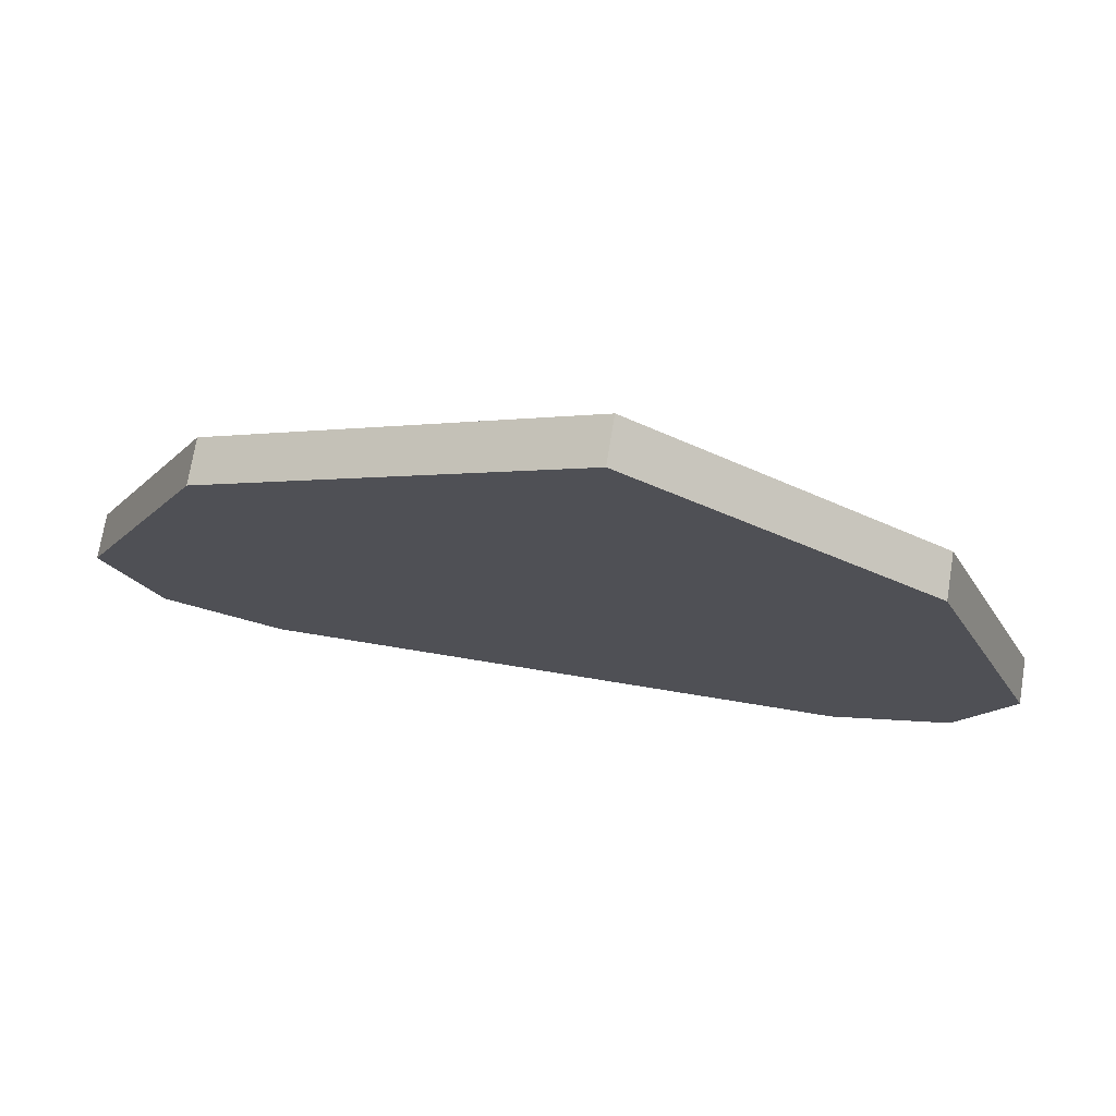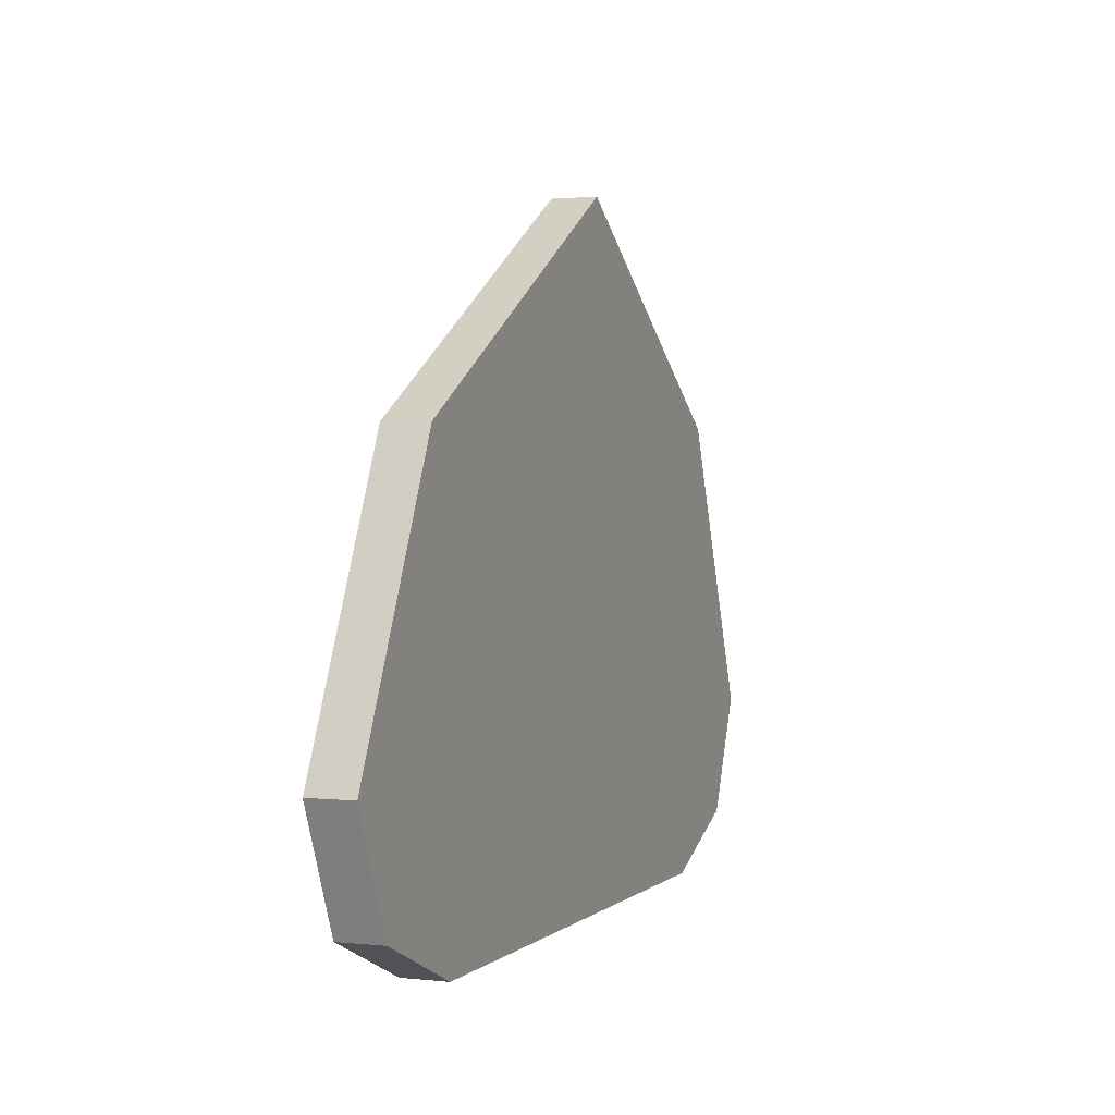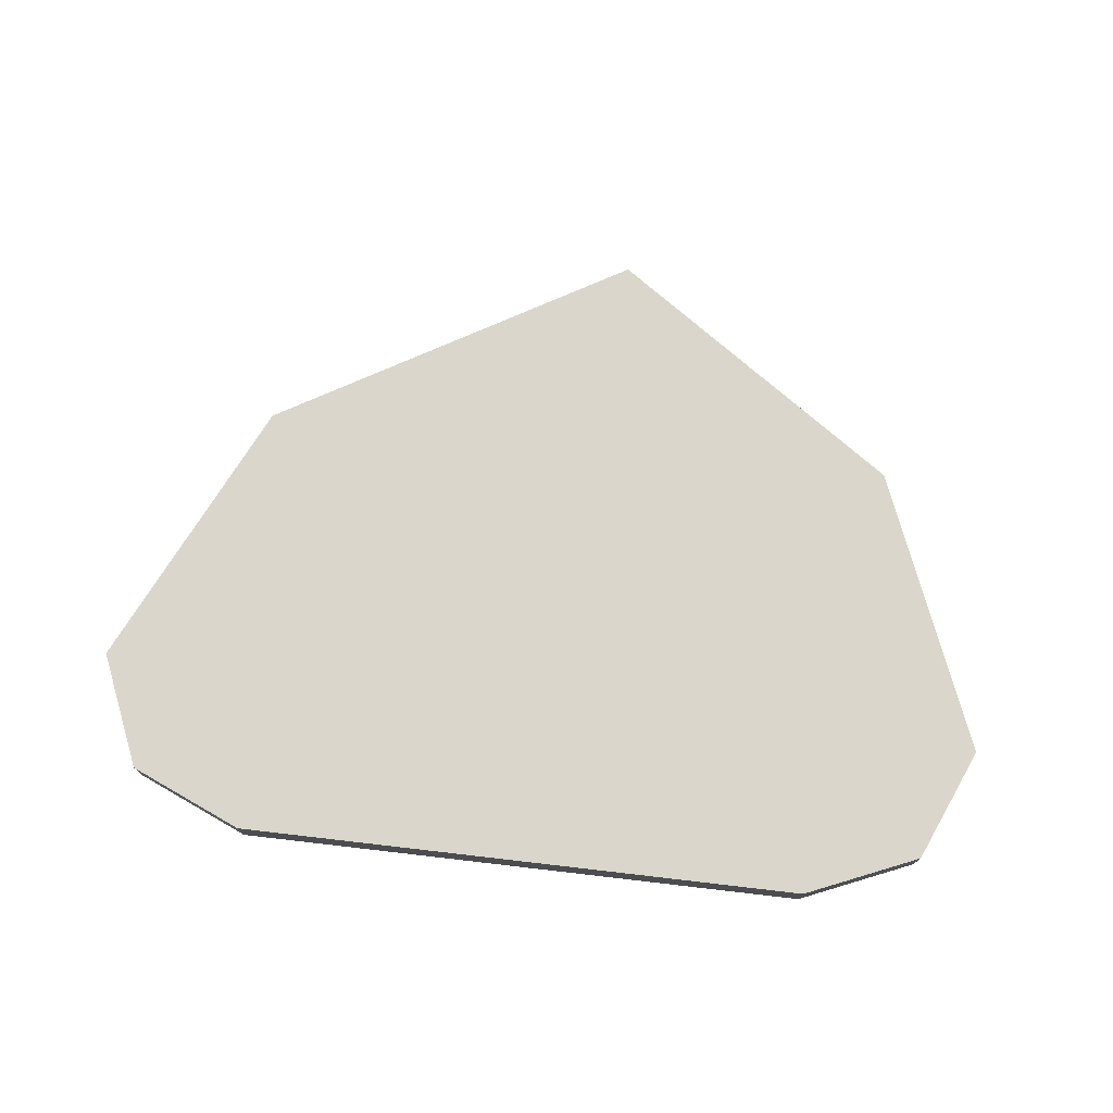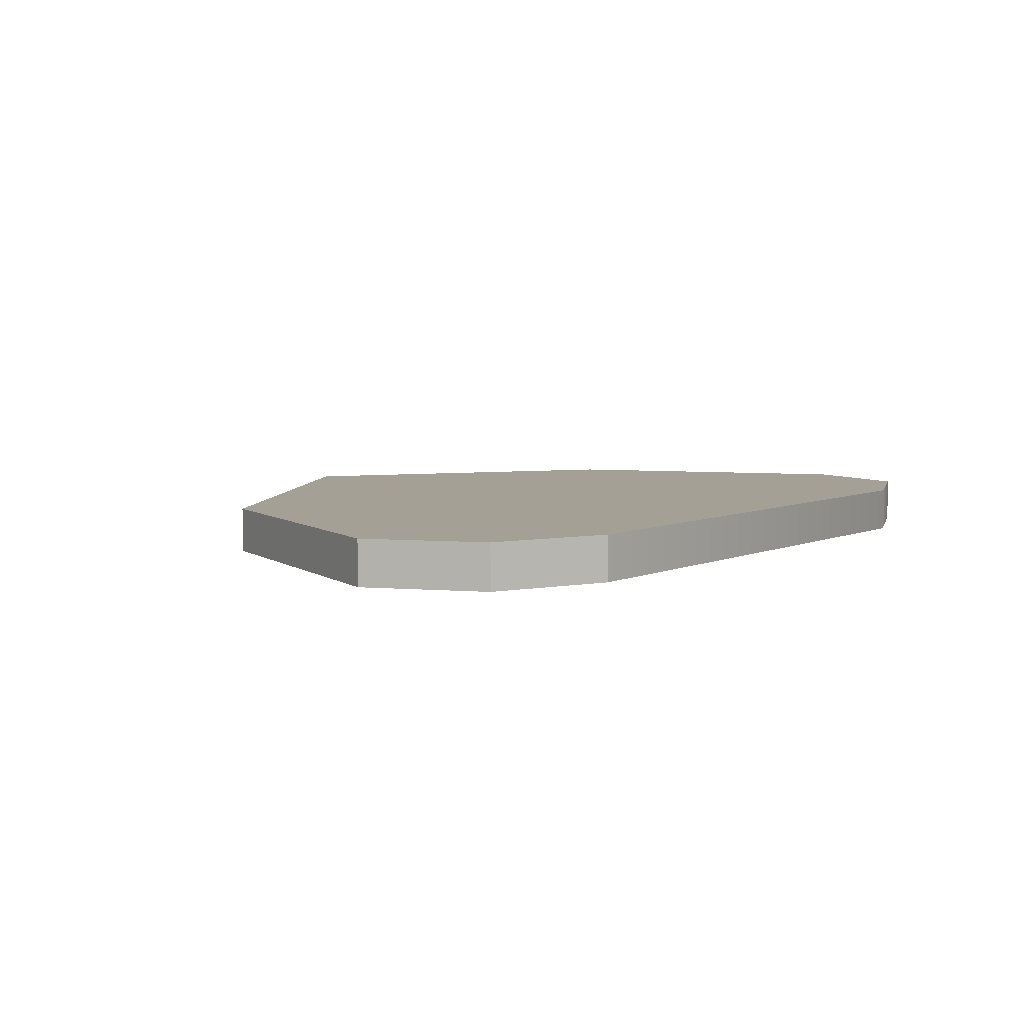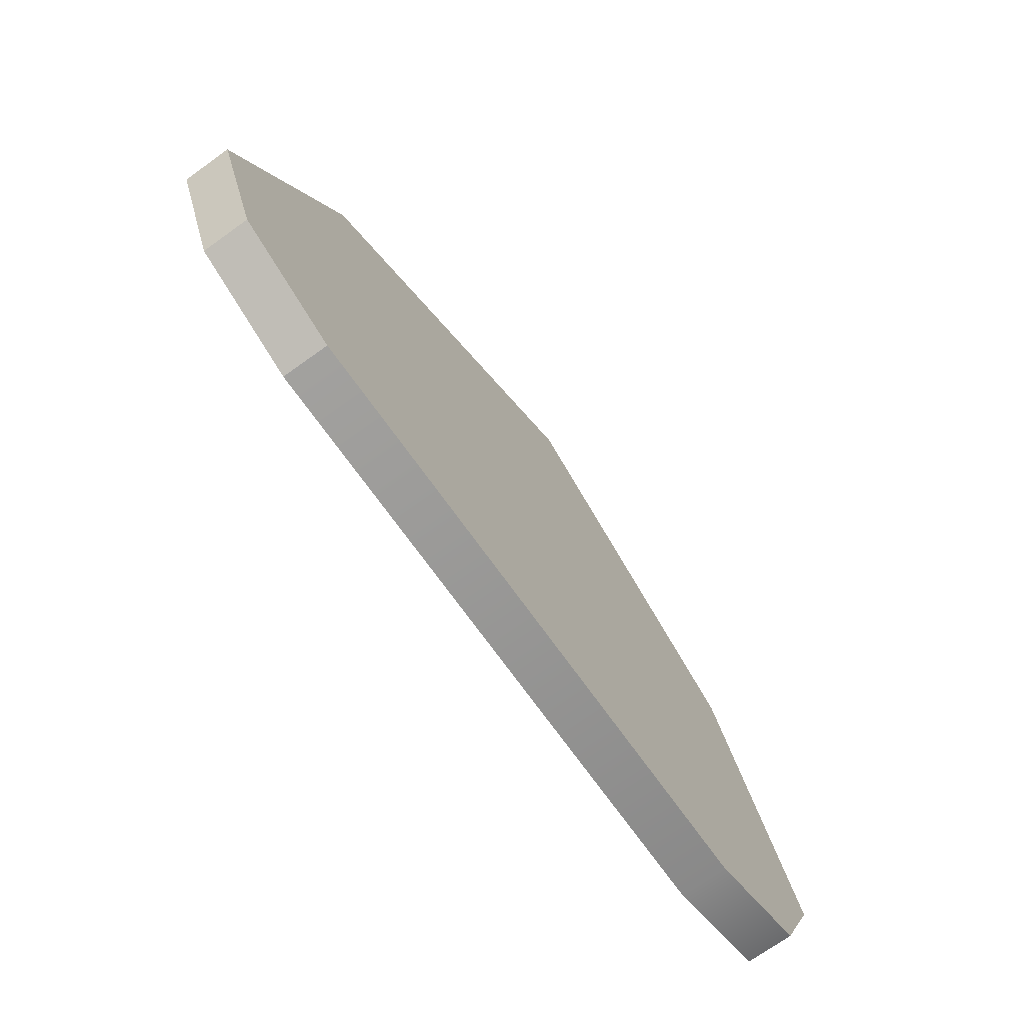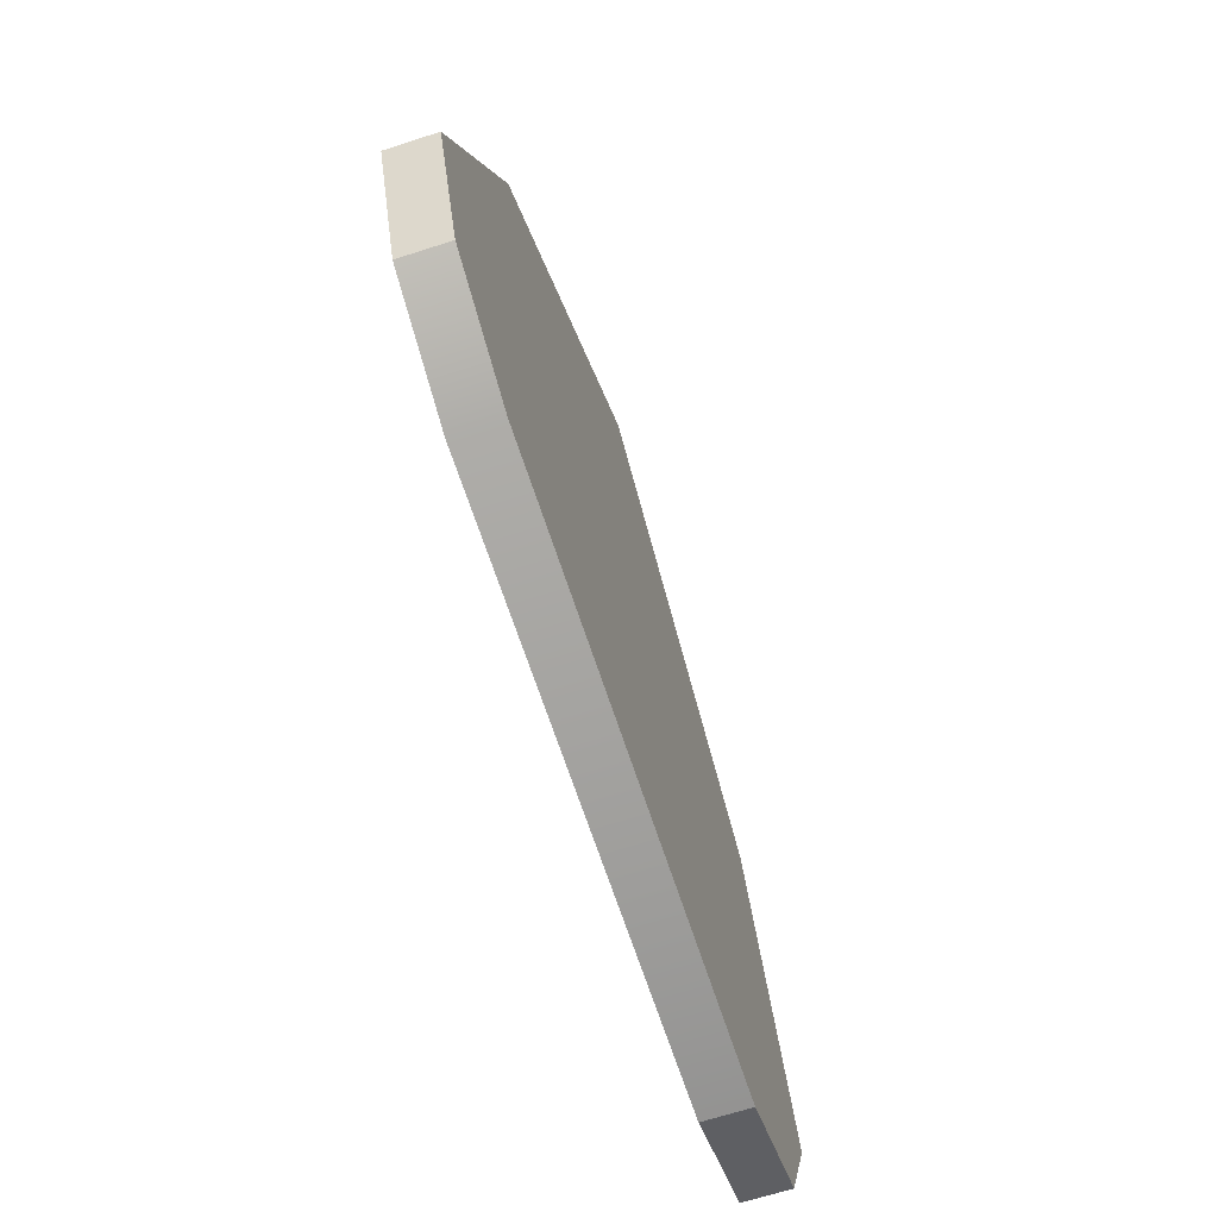
<metadata>
{"format":"obj","ext":"obj","renderer":"f3d","projection":"perspective","resolution":1024,"background":"white","views":[{"elev":72.8,"azim":-170.7,"up":"+Z"},{"elev":1.7,"azim":111.6,"up":"+Z"},{"elev":73.8,"azim":-173.4,"up":"+Y"},{"elev":5.8,"azim":127.0,"up":"+Y"},{"elev":-72.2,"azim":125.6,"up":"+Z"},{"elev":-66.7,"azim":-72.0,"up":"+Z"}]}
</metadata>
<code>
o mesh17/mesh17-geometry#mesh17-geometry
v -0.001789 0.8554 0.1367
v -0.00058 0.8554 0.1309
v 0.000145 0.8554 0.1326
v -0.002273 0.8554 0.1302
v 0.000145 0.8561 0.1326
v -0.001789 0.8561 0.1367
v -0.007108 0.8554 0.1399
v -0.002273 0.8561 0.1302
v -0.00058 0.8561 0.1309
v -0.01073 0.8554 0.1302
v -0.01073 0.8561 0.1302
v -0.007108 0.8561 0.1399
v -0.01146 0.8554 0.1369
v -0.01243 0.8554 0.1309
v -0.01243 0.8561 0.1309
v -0.01146 0.8561 0.1369
v -0.01315 0.8554 0.1326
v -0.01315 0.8561 0.1326
f 1 2 3
f 2 1 4
f 2 5 3
f 3 6 1
f 4 1 7
f 8 2 4
f 5 2 9
f 6 3 5
f 6 7 1
f 4 7 10
f 2 8 9
f 4 11 8
f 9 6 5
f 7 6 12
f 10 7 13
f 11 4 10
f 6 9 8
f 12 8 11
f 6 8 12
f 12 13 7
f 10 13 14
f 10 15 11
f 12 11 16
f 13 12 16
f 14 13 17
f 15 10 14
f 16 11 15
f 18 13 16
f 13 18 17
f 17 15 14
f 16 15 18
f 15 17 18
f 3 2 1
f 4 1 2
f 3 5 2
f 1 6 3
f 7 1 4
f 4 2 8
f 9 2 5
f 5 3 6
f 1 7 6
f 10 7 4
f 9 8 2
f 8 11 4
f 5 6 9
f 12 6 7
f 13 7 10
f 10 4 11
f 8 9 6
f 11 8 12
f 12 8 6
f 7 13 12
f 14 13 10
f 11 15 10
f 16 11 12
f 16 12 13
f 17 13 14
f 14 10 15
f 15 11 16
f 16 13 18
f 17 18 13
f 14 15 17
f 18 15 16
f 18 17 15

</code>
